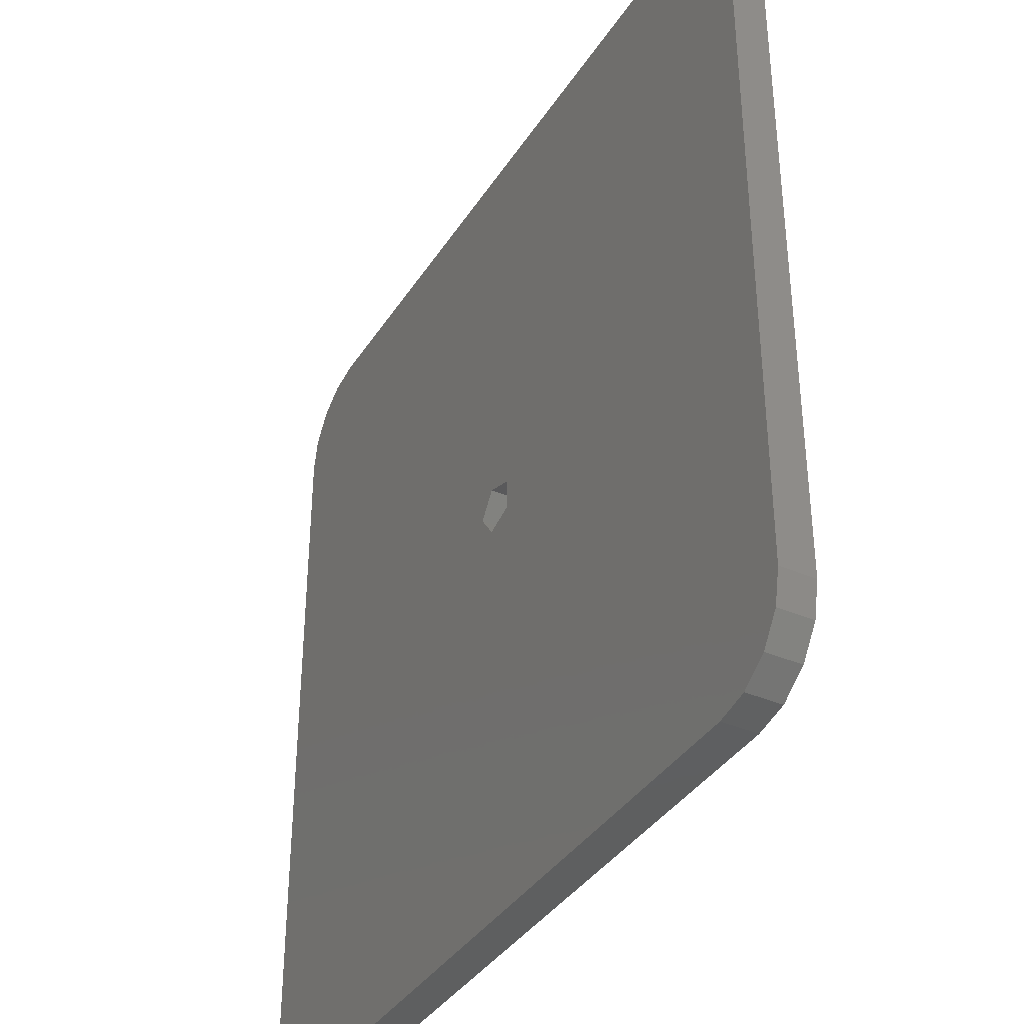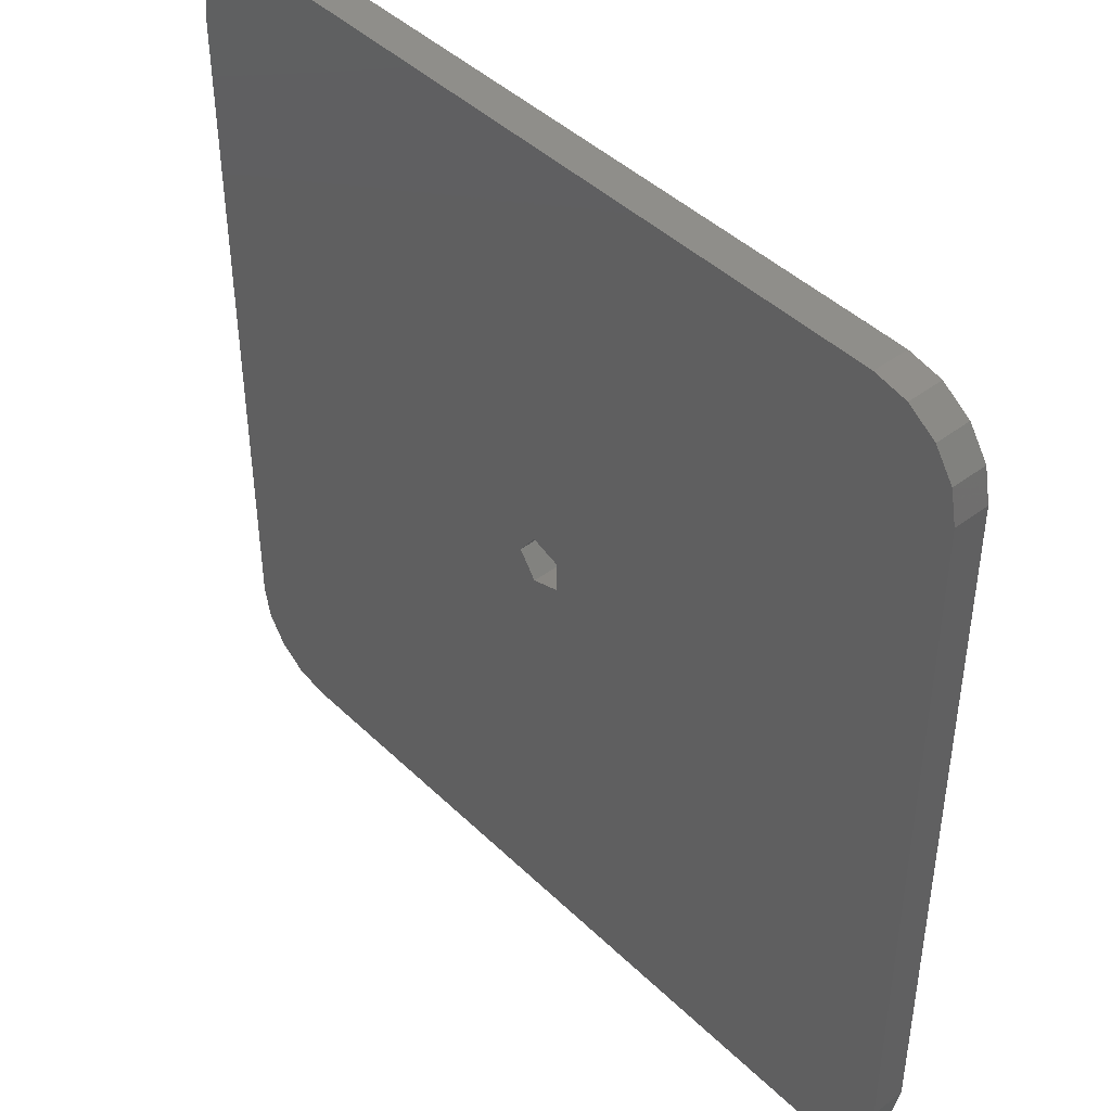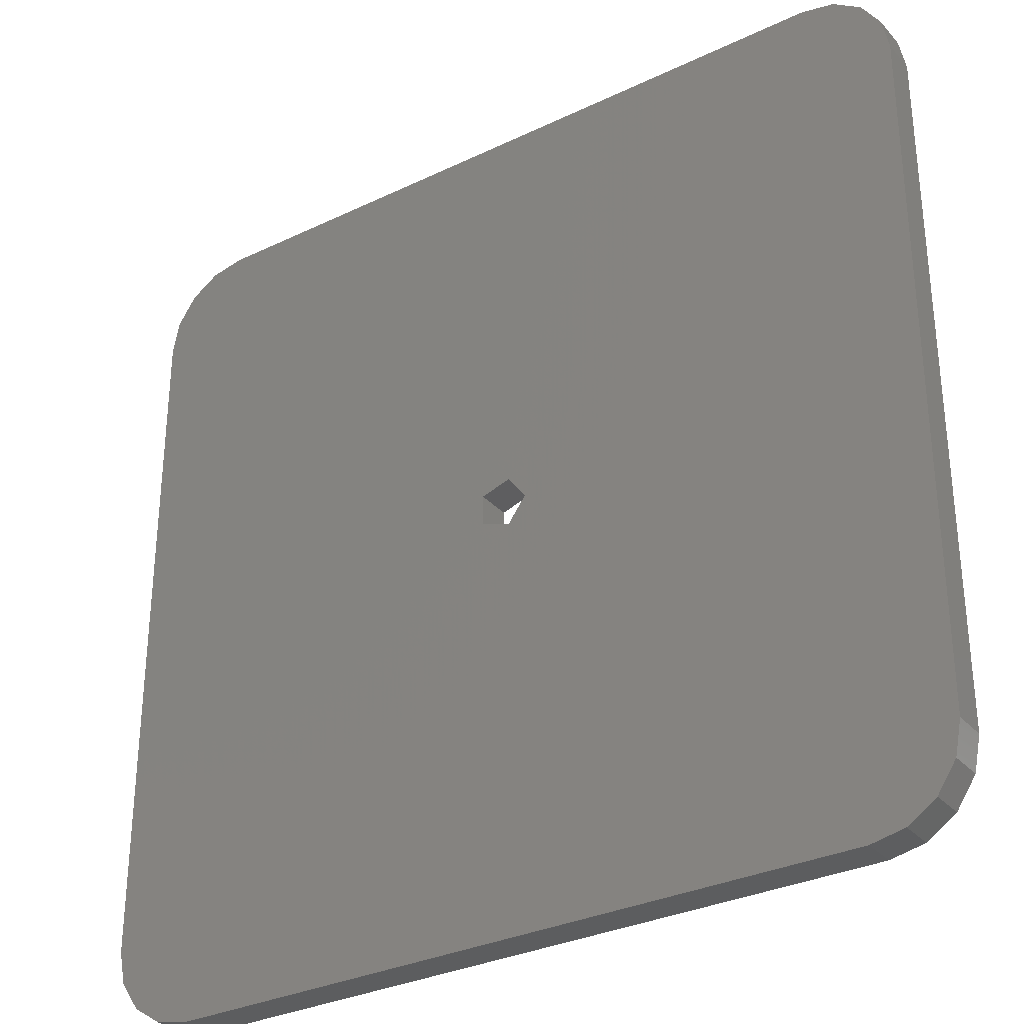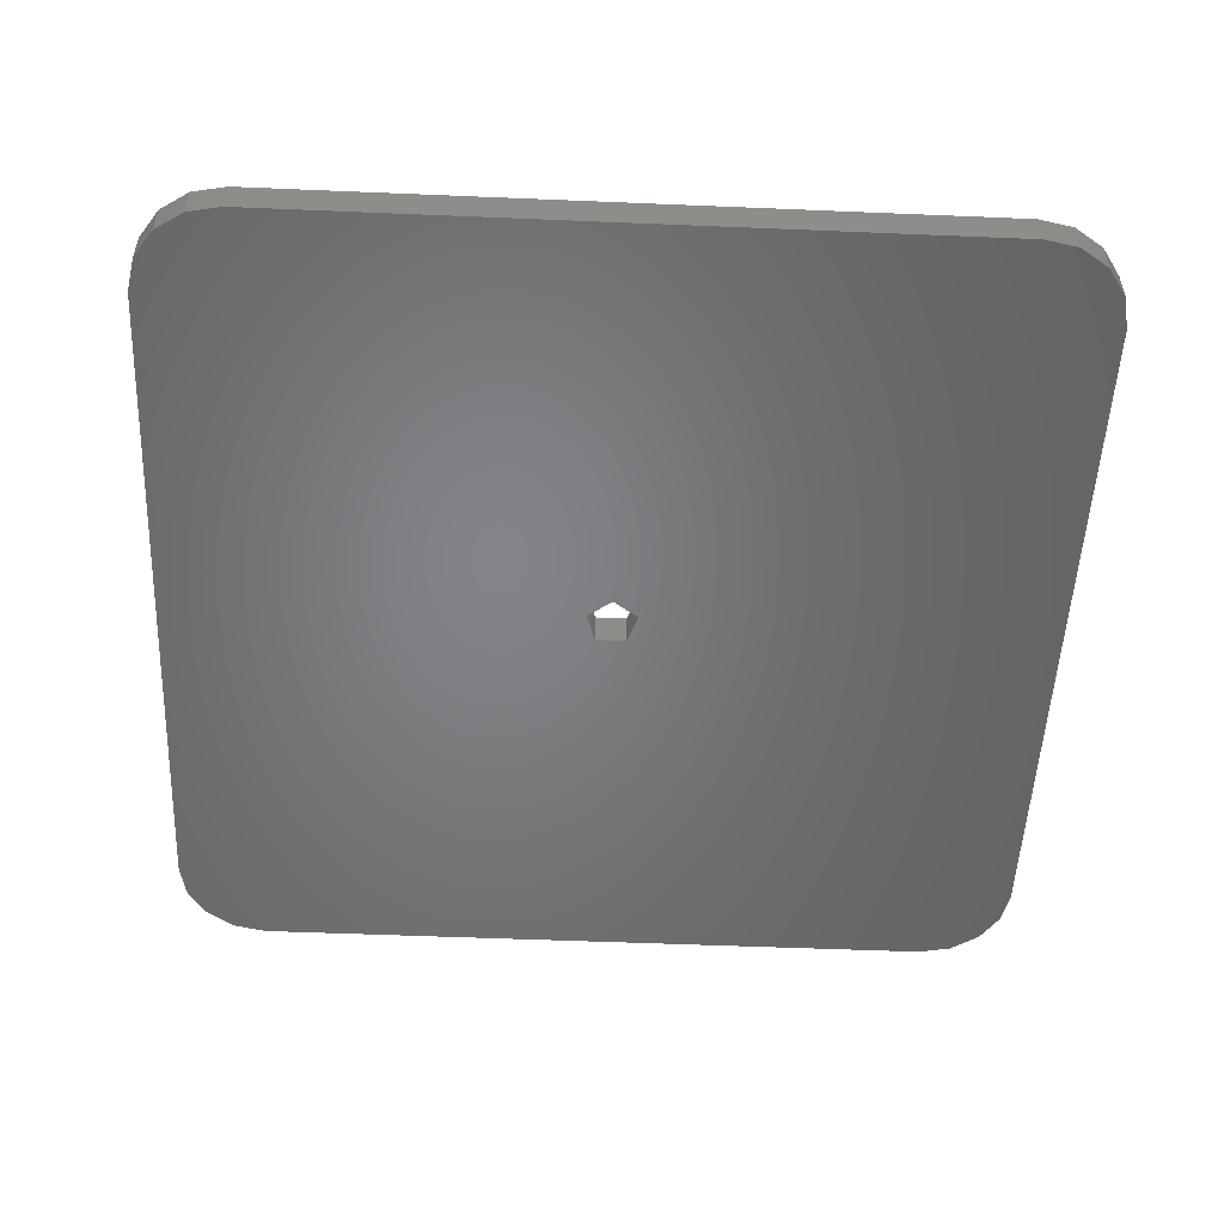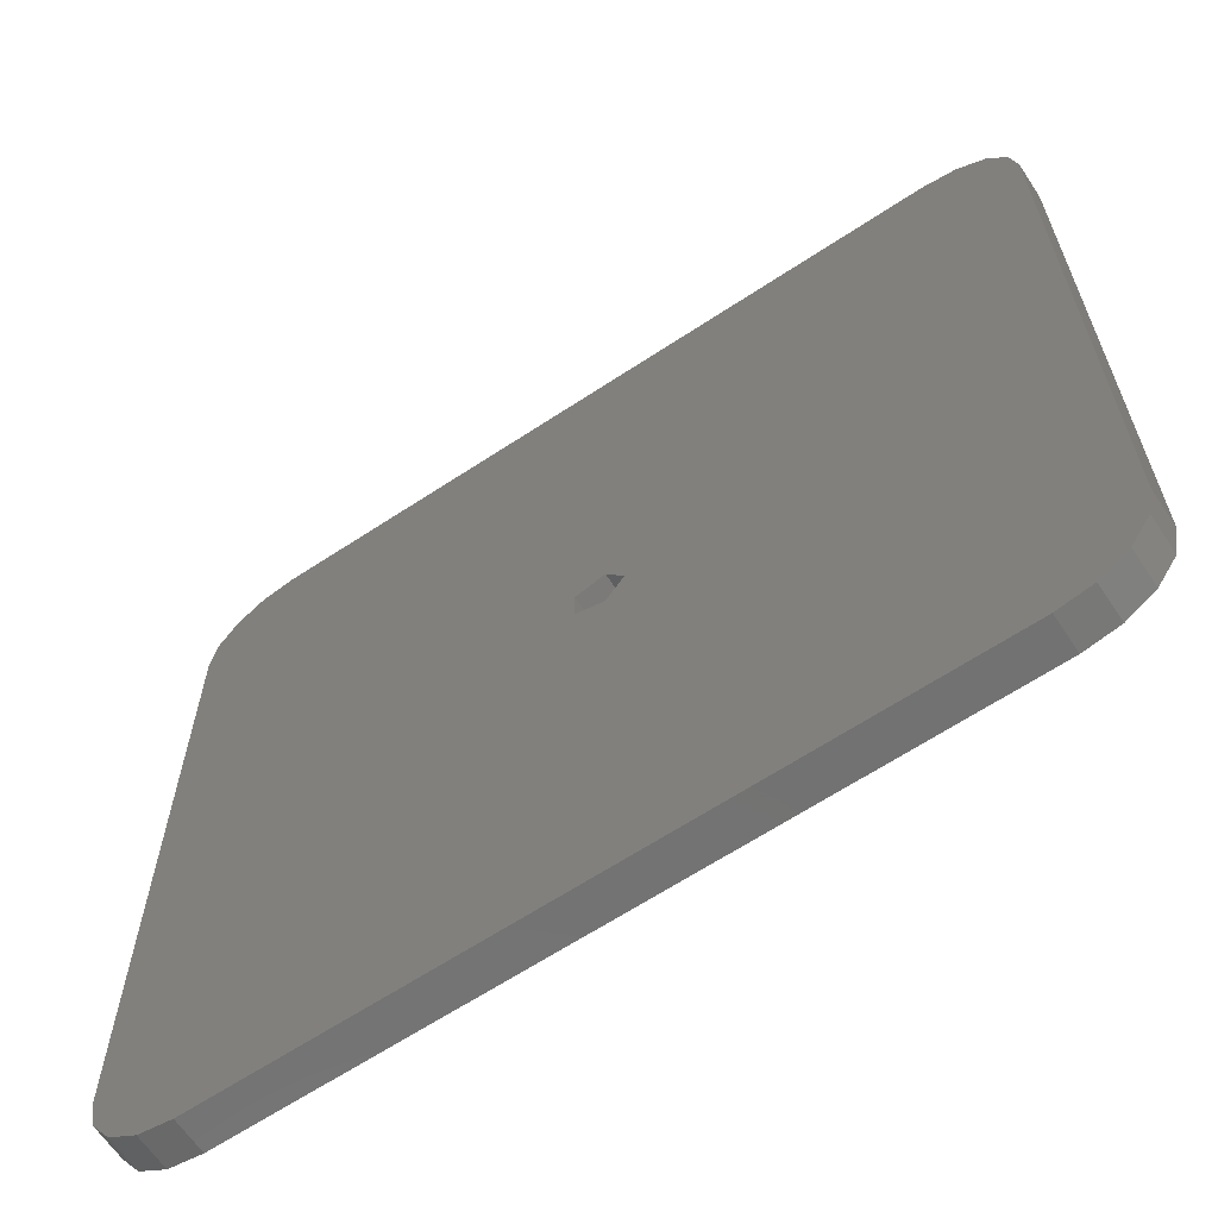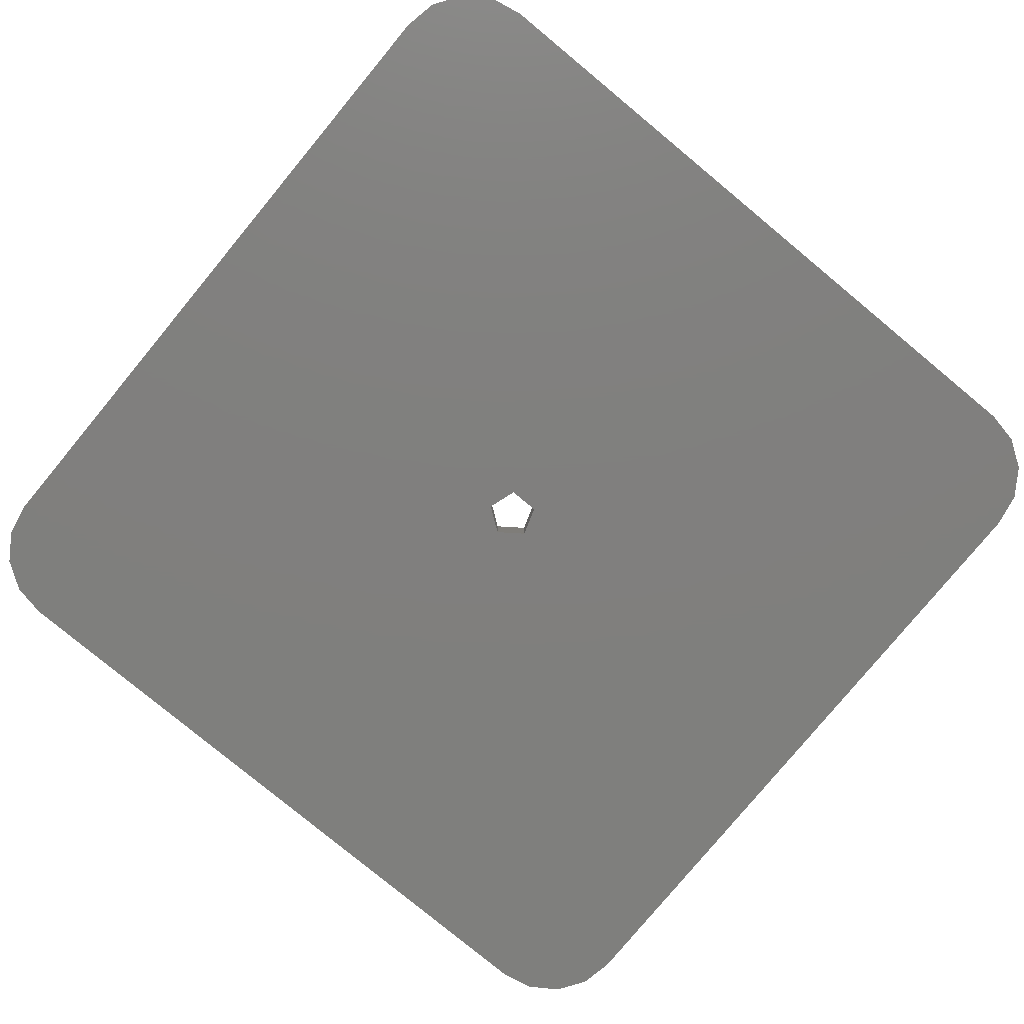
<metadata>
{"format":"stl","ext":"stl","renderer":"f3d","projection":"perspective","resolution":1024,"background":"white","views":[{"elev":-37.5,"azim":-119.0,"up":"+Y"},{"elev":43.7,"azim":-131.6,"up":"+Y"},{"elev":-31.7,"azim":34.1,"up":"+Y"},{"elev":-51.6,"azim":87.4,"up":"+Z"},{"elev":-64.2,"azim":33.7,"up":"+Y"},{"elev":-79.4,"azim":-129.6,"up":"+Z"}]}
</metadata>
<code>
# stl→obj: 50 verts, 100 faces
v 24.62 21.91 1
v 23.54 23.54 -1
v 23.54 23.54 1
v 24.62 21.91 -1
v -23.54 -23.54 -1
v -24.62 -21.91 1
v -24.62 -21.91 -1
v -23.54 -23.54 1
v 24.62 -21.91 1
v 25 -20 -1
v 25 -20 1
v 24.62 -21.91 -1
v 21.91 24.62 1
v 21.91 24.62 -1
v -21.91 24.62 -1
v -23.54 23.54 1
v -21.91 24.62 1
v -23.54 23.54 -1
v -25 -20 -1
v -25 20 1
v -25 20 -1
v -25 -20 1
v 20 25 1
v 20 25 -1
v 25 20 -1
v 25 20 1
v 20 -25 -1
v 21.91 -24.62 1
v 20 -25 1
v 21.91 -24.62 -1
v 23.54 -23.54 1
v 23.54 -23.54 -1
v -24.62 21.91 1
v -24.62 21.91 -1
v -21.91 -24.62 1
v -21.91 -24.62 -1
v -20 -25 -1
v -20 -25 1
v -20 25 1
v -20 25 -1
v 1.5 0 -1
v 0.4635 1.427 -1
v 0.4635 -1.427 -1
v -1.214 -0.8817 -1
v -1.214 0.8817 -1
v 1.5 0 1
v 0.4635 -1.427 1
v 0.4635 1.427 1
v -1.214 0.8817 1
v -1.214 -0.8817 1
f 1 2 3
f 2 1 4
f 5 6 7
f 6 5 8
f 9 10 11
f 10 9 12
f 2 13 3
f 13 2 14
f 15 16 17
f 16 15 18
f 19 20 21
f 20 19 22
f 14 23 13
f 23 14 24
f 7 22 19
f 22 7 6
f 11 25 26
f 25 11 10
f 27 28 29
f 28 27 30
f 31 12 9
f 12 31 32
f 21 33 34
f 33 21 20
f 5 35 8
f 35 5 36
f 37 29 38
f 29 37 27
f 24 39 23
f 39 24 40
f 34 16 18
f 16 34 33
f 40 17 39
f 17 40 15
f 30 31 28
f 31 30 32
f 36 38 35
f 38 36 37
f 26 4 1
f 4 26 25
f 27 10 12
f 10 41 25
f 27 12 32
f 42 25 41
f 27 32 30
f 24 25 42
f 10 27 43
f 4 24 2
f 2 24 14
f 10 43 41
f 37 43 27
f 19 44 37
f 43 37 44
f 25 24 4
f 40 42 45
f 42 40 24
f 44 19 45
f 19 37 36
f 21 45 19
f 19 36 5
f 45 21 40
f 19 5 7
f 40 21 15
f 15 21 18
f 18 21 34
f 23 26 1
f 26 46 11
f 23 1 3
f 47 11 46
f 23 3 13
f 29 11 47
f 26 23 48
f 9 29 31
f 31 29 28
f 26 48 46
f 39 48 23
f 20 49 39
f 48 39 49
f 11 29 9
f 38 47 50
f 47 38 29
f 49 20 50
f 20 39 17
f 22 50 20
f 20 17 16
f 50 22 38
f 20 16 33
f 38 22 35
f 35 22 8
f 8 22 6
f 43 50 47
f 50 43 44
f 45 48 49
f 48 45 42
f 41 48 42
f 48 41 46
f 50 45 49
f 45 50 44
f 43 46 41
f 46 43 47

</code>
